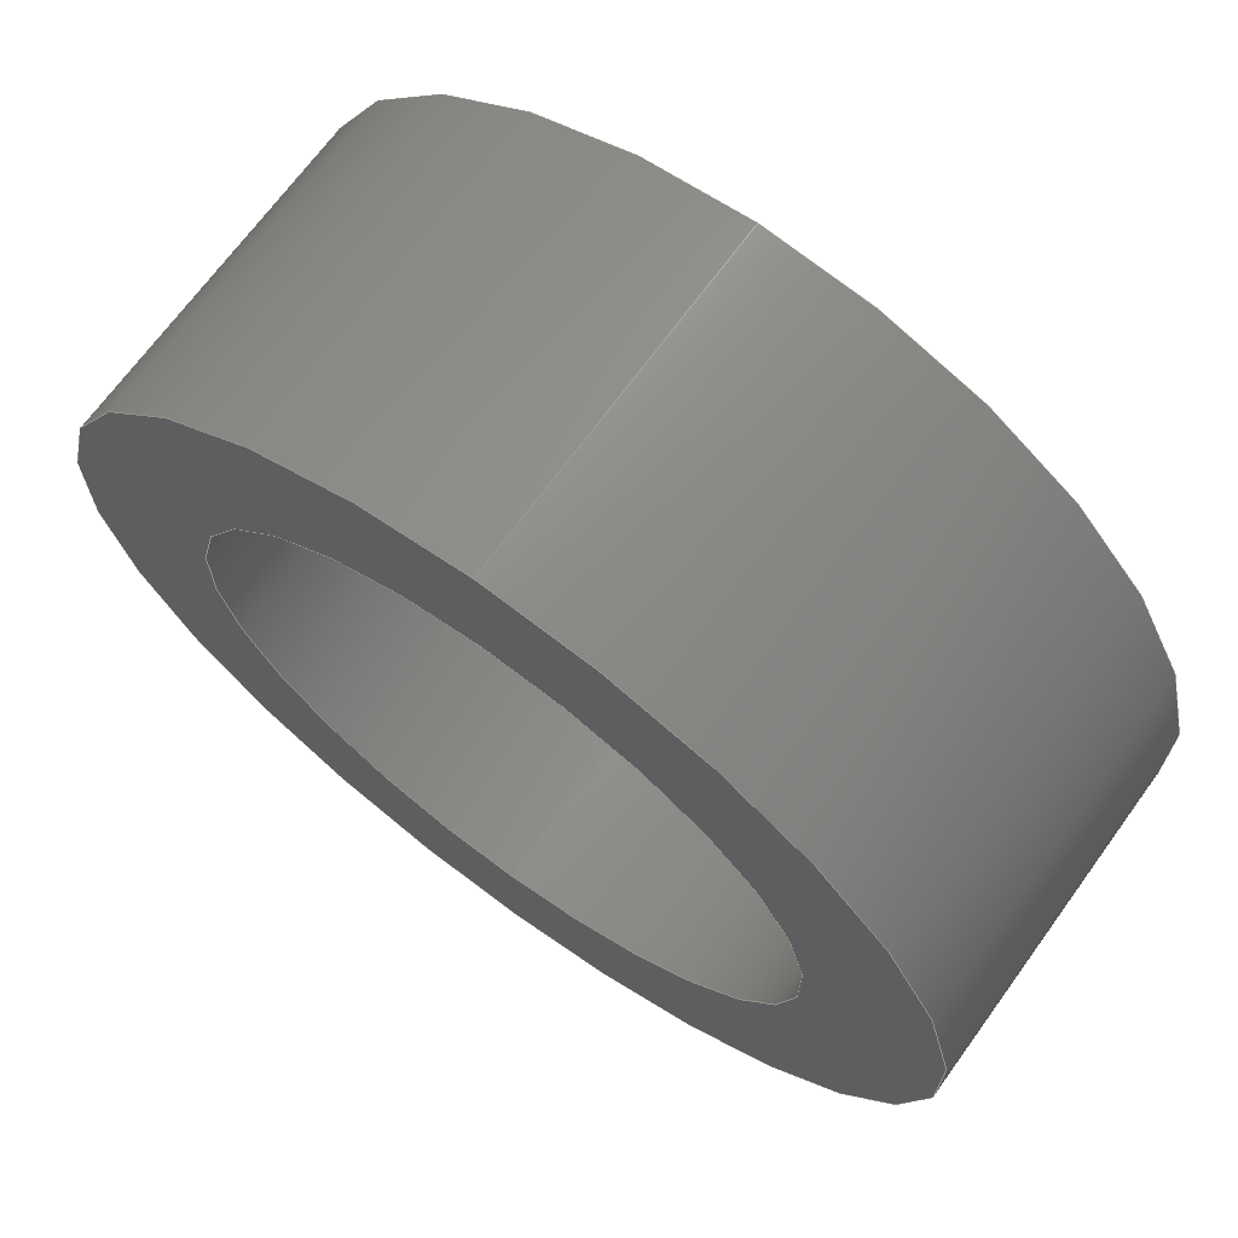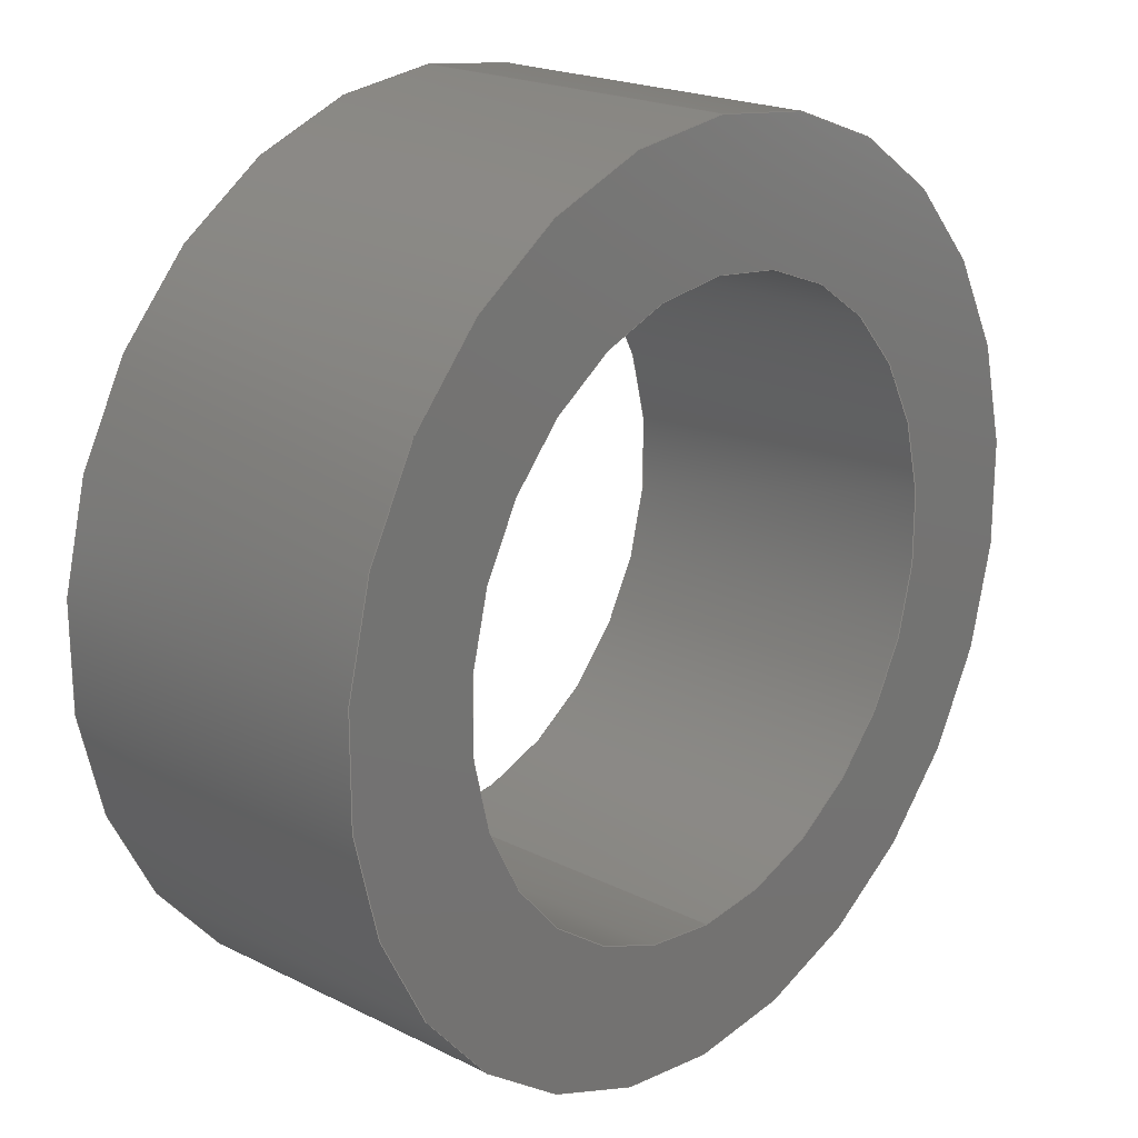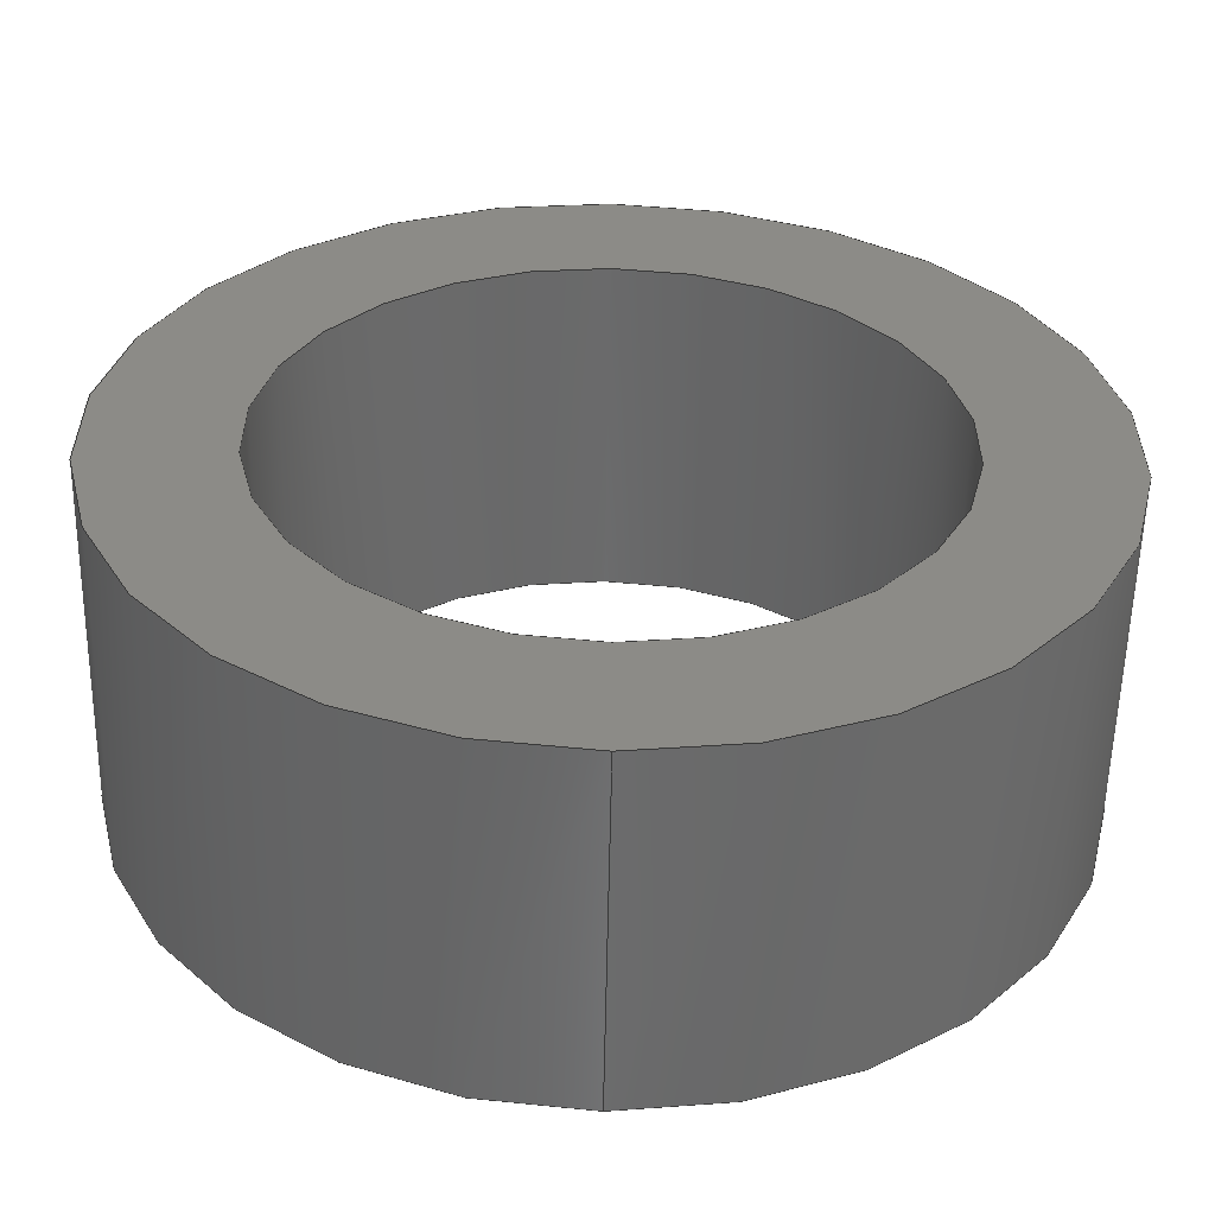
<metadata>
{"format":"step","ext":"step","renderer":"f3d","projection":"perspective","resolution":1024,"background":"white","views":[{"elev":69.3,"azim":-144.0,"up":"+Z"},{"elev":20.7,"azim":132.0,"up":"+Z"},{"elev":-56.7,"azim":178.9,"up":"+Z"}]}
</metadata>
<code>
ISO-10303-21;
DATA;
#1 = APPROVAL ( #225, 'UNSPECIFIED' ) ;
#2 = APPROVAL_PERSON_ORGANIZATION ( #211, #65, #40 ) ;
#3 = EDGE_CURVE ( 'NONE', #160, #128, #233, .T. ) ;
#4 = ORIENTED_EDGE ( 'NONE', *, *, #215, .F. ) ;
#5 = CIRCLE ( 'NONE', #158, 6.5 ) ;
#6 = ORIENTED_EDGE ( 'NONE', *, *, #232, .F. ) ;
#7 = DIRECTION ( 'NONE',  ( 0, 1, 0 ) ) ;
#8 = DIRECTION ( 'NONE',  ( -0, -1, -0 ) ) ;
#9 = ADVANCED_FACE ( 'NONE', ( #205, #30 ), #207, .T. ) ;
#10 = VERTEX_POINT ( 'NONE', #52 ) ;
#11 = CARTESIAN_POINT ( 'NONE',  ( 0, 5, 0 ) ) ;
#12 = DIRECTION ( 'NONE',  ( 0, 1, 0 ) ) ;
#13 = AXIS2_PLACEMENT_3D ( 'NONE', #53, #88, #33 ) ;
#14 = CARTESIAN_POINT ( 'NONE',  ( 0, 0, 0 ) ) ;
#15 = FACE_OUTER_BOUND ( 'NONE', #161, .T. ) ;
#16 = CALENDAR_DATE ( 2024, 11, 11 ) ;
#17 = DIRECTION ( 'NONE',  ( 0, 1, 0 ) ) ;
#18 = AXIS2_PLACEMENT_3D ( 'NONE', #35, #149, #208 ) ;
#19 = APPROVAL_PERSON_ORGANIZATION ( #93, #1, #196 ) ;
#20 = ORIENTED_EDGE ( 'NONE', *, *, #3, .T. ) ;
#21 = EDGE_LOOP ( 'NONE', ( #177, #67 ) ) ;
#22 = CC_DESIGN_APPROVAL ( #23, ( #44 ) ) ;
#23 = APPROVAL ( #152, 'UNSPECIFIED' ) ;
#24 = DIRECTION ( 'NONE',  ( 0, 0, -1 ) ) ;
#25 = AXIS2_PLACEMENT_3D ( 'NONE', #106, #7, #146 ) ;
#26 = ORIENTED_EDGE ( 'NONE', *, *, #239, .F. ) ;
#27 = EDGE_LOOP ( 'NONE', ( #6, #121, #20, #66 ) ) ;
#28 = PERSON_AND_ORGANIZATION ( #201, #39 ) ;
#29 =( NAMED_UNIT ( * ) PLANE_ANGLE_UNIT ( ) SI_UNIT ( $, .RADIAN. ) );
#30 = FACE_BOUND ( 'NONE', #185, .T. ) ;
#31 = DESIGN_CONTEXT ( 'detailed design', #140, 'design' ) ;
#32 = DIRECTION ( 'NONE',  ( -0, -1, -0 ) ) ;
#33 = DIRECTION ( 'NONE',  ( 0, 0, -1 ) ) ;
#34 = PERSON_AND_ORGANIZATION ( #201, #39 ) ;
#35 = CARTESIAN_POINT ( 'NONE',  ( 0, 5, 0 ) ) ;
#36 = CC_DESIGN_APPROVAL ( #65, ( #58 ) ) ;
#37 = CIRCLE ( 'NONE', #178, 6.5 ) ;
#38 = ADVANCED_FACE ( 'NONE', ( #15 ), #134, .F. ) ;
#39 = ORGANIZATION ( 'UNSPECIFIED', 'UNSPECIFIED', '' ) ;
#40 = APPROVAL_ROLE ( '' ) ;
#41 = VECTOR ( 'NONE', #108, 1000 ) ;
#42 = VERTEX_POINT ( 'NONE', #136 ) ;
#43 = VERTEX_POINT ( 'NONE', #138 ) ;
#44 = PRODUCT_DEFINITION ( 'UNKNOWN', '', #234, #31 ) ;
#45 = PERSON_AND_ORGANIZATION_ROLE ( 'design_owner' ) ;
#46 = ADVANCED_FACE ( 'NONE', ( #154 ), #70, .F. ) ;
#47 = DIRECTION ( 'NONE',  ( 0, 0, 1 ) ) ;
#48 = AXIS2_PLACEMENT_3D ( 'NONE', #165, #17, #90 ) ;
#49 = CARTESIAN_POINT ( 'NONE',  ( 0, 5, -6.5 ) ) ;
#50 = PERSON_AND_ORGANIZATION_ROLE ( 'design_supplier' ) ;
#51 = MECHANICAL_CONTEXT ( 'NONE', #77, 'mechanical' ) ;
#52 = CARTESIAN_POINT ( 'NONE',  ( 7.96e-16, 5, 6.5 ) ) ;
#53 = CARTESIAN_POINT ( 'NONE',  ( 0, 5, 0 ) ) ;
#54 = CALENDAR_DATE ( 2024, 11, 11 ) ;
#55 = CARTESIAN_POINT ( 'NONE',  ( 0, 5, 0 ) ) ;
#56 = CC_DESIGN_PERSON_AND_ORGANIZATION_ASSIGNMENT ( #190, #50, ( #234 ) ) ;
#57 = DIRECTION ( 'NONE',  ( 0, 0, -1 ) ) ;
#58 = SECURITY_CLASSIFICATION ( '', '', #240 ) ;
#59 = EDGE_CURVE ( 'NONE', #43, #102, #99, .T. ) ;
#60 = LOCAL_TIME ( 21, 41, 0, #222 ) ;
#61 = ORIENTED_EDGE ( 'NONE', *, *, #215, .T. ) ;
#62 = EDGE_LOOP ( 'NONE', ( #162, #84, #119, #64 ) ) ;
#63 = CIRCLE ( 'NONE', #97, 4.5 ) ;
#64 = ORIENTED_EDGE ( 'NONE', *, *, #3, .F. ) ;
#65 = APPROVAL ( #98, 'UNSPECIFIED' ) ;
#66 = ORIENTED_EDGE ( 'NONE', *, *, #76, .T. ) ;
#67 = ORIENTED_EDGE ( 'NONE', *, *, #59, .T. ) ;
#68 = APPROVAL_DATE_TIME ( #248, #1 ) ;
#69 =( LENGTH_UNIT ( ) NAMED_UNIT ( * ) SI_UNIT ( .MILLI., .METRE. ) );
#70 = CYLINDRICAL_SURFACE ( 'NONE', #13, 4.5 ) ;
#71 = DATE_AND_TIME ( #54, #60 ) ;
#72 = CARTESIAN_POINT ( 'NONE',  ( 7.96e-16, 0, 6.5 ) ) ;
#73 = DIRECTION ( 'NONE',  ( 0, 1, 0 ) ) ;
#74 = PERSON_AND_ORGANIZATION ( #201, #39 ) ;
#75 = CYLINDRICAL_SURFACE ( 'NONE', #18, 6.5 ) ;
#76 = EDGE_CURVE ( 'NONE', #128, #147, #247, .T. ) ;
#77 = APPLICATION_CONTEXT ( 'configuration controlled 3d designs of mechanical parts and assemblies' ) ;
#78 = DATE_TIME_ROLE ( 'classification_date' ) ;
#79 = MANIFOLD_SOLID_BREP ( 'Boss-Extrude1', #238 ) ;
#80 = APPROVAL_DATE_TIME ( #118, #65 ) ;
#81 = LOCAL_TIME ( 21, 41, 0, #212 ) ;
#82 = ORIENTED_EDGE ( 'NONE', *, *, #148, .T. ) ;
#83 = ADVANCED_FACE ( 'NONE', ( #242, #209 ), #114, .F. ) ;
#84 = ORIENTED_EDGE ( 'NONE', *, *, #232, .T. ) ;
#85 = FACE_OUTER_BOUND ( 'NONE', #27, .T. ) ;
#86 = ORIENTED_EDGE ( 'NONE', *, *, #122, .F. ) ;
#87 = DIRECTION ( 'NONE',  ( 0, 0, 1 ) ) ;
#88 = DIRECTION ( 'NONE',  ( -0, -1, -0 ) ) ;
#89 = COORDINATED_UNIVERSAL_TIME_OFFSET ( 8, 0, .AHEAD. ) ;
#90 = DIRECTION ( 'NONE',  ( 0, 0, 1 ) ) ;
#91 = DIRECTION ( 'NONE',  ( 0, 0, 1 ) ) ;
#92 = CC_DESIGN_PERSON_AND_ORGANIZATION_ASSIGNMENT ( #109, #218, ( #234 ) ) ;
#93 = PERSON_AND_ORGANIZATION ( #201, #39 ) ;
#94 = CARTESIAN_POINT ( 'NONE',  ( 7.96e-16, 5, 6.5 ) ) ;
#95 = CARTESIAN_POINT ( 'NONE',  ( 0, 5, -4.5 ) ) ;
#96 = DIRECTION ( 'NONE',  ( 1, 0, 0 ) ) ;
#97 = AXIS2_PLACEMENT_3D ( 'NONE', #55, #244, #182 ) ;
#98 = APPROVAL_STATUS ( 'not_yet_approved' ) ;
#99 = CIRCLE ( 'NONE', #115, 4.5 ) ;
#100 = UNCERTAINTY_MEASURE_WITH_UNIT (LENGTH_MEASURE( 1e-05 ), #69, 'distance_accuracy_value', 'NONE');
#101 = VERTEX_POINT ( 'NONE', #95 ) ;
#102 = VERTEX_POINT ( 'NONE', #245 ) ;
#103 = ADVANCED_FACE ( 'NONE', ( #156 ), #75, .T. ) ;
#104 = ORIENTED_EDGE ( 'NONE', *, *, #59, .F. ) ;
#105 = LOCAL_TIME ( 21, 41, 0, #194 ) ;
#106 = CARTESIAN_POINT ( 'NONE',  ( 0, 5, 0 ) ) ;
#107 = ORIENTED_EDGE ( 'NONE', *, *, #132, .T. ) ;
#108 = DIRECTION ( 'NONE',  ( -0, -1, -0 ) ) ;
#109 = PERSON_AND_ORGANIZATION ( #201, #39 ) ;
#110 = CARTESIAN_POINT ( 'NONE',  ( 0, 0, -6.5 ) ) ;
#111 = CC_DESIGN_PERSON_AND_ORGANIZATION_ASSIGNMENT ( #131, #45, ( #189 ) ) ;
#112 = EDGE_CURVE ( 'NONE', #10, #160, #5, .T. ) ;
#113 = CARTESIAN_POINT ( 'NONE',  ( 0, 5, 0 ) ) ;
#114 = PLANE ( 'NONE',  #150 ) ;
#115 = AXIS2_PLACEMENT_3D ( 'NONE', #219, #169, #151 ) ;
#116 = DATE_AND_TIME ( #135, #120 ) ;
#117 = AXIS2_PLACEMENT_3D ( 'NONE', #14, #241, #96 ) ;
#118 = DATE_AND_TIME ( #249, #81 ) ;
#119 = ORIENTED_EDGE ( 'NONE', *, *, #221, .T. ) ;
#120 = LOCAL_TIME ( 21, 41, 0, #89 ) ;
#121 = ORIENTED_EDGE ( 'NONE', *, *, #176, .F. ) ;
#122 = EDGE_CURVE ( 'NONE', #42, #43, #166, .T. ) ;
#123 = ORIENTED_EDGE ( 'NONE', *, *, #112, .T. ) ;
#124 = AXIS2_PLACEMENT_3D ( 'NONE', #188, #171, #57 ) ;
#125 = CC_DESIGN_APPROVAL ( #1, ( #234 ) ) ;
#126 = AXIS2_PLACEMENT_3D ( 'NONE', #137, #223, #87 ) ;
#127 = DIRECTION ( 'NONE',  ( -0, -1, -0 ) ) ;
#128 = VERTEX_POINT ( 'NONE', #110 ) ;
#129 = APPLICATION_PROTOCOL_DEFINITION ( 'international standard', 'config_control_design', 1994, #140 ) ;
#130 = DIRECTION ( 'NONE',  ( -0, -1, -0 ) ) ;
#131 = PERSON_AND_ORGANIZATION ( #201, #39 ) ;
#132 = EDGE_CURVE ( 'NONE', #101, #102, #187, .T. ) ;
#133 = PRODUCT_DEFINITION_SHAPE ( 'NONE', 'NONE',  #44 ) ;
#134 = CYLINDRICAL_SURFACE ( 'NONE', #124, 4.5 ) ;
#135 = CALENDAR_DATE ( 2024, 11, 11 ) ;
#136 = CARTESIAN_POINT ( 'NONE',  ( 5.511e-16, 5, 4.5 ) ) ;
#137 = CARTESIAN_POINT ( 'NONE',  ( 0, 0, 0 ) ) ;
#138 = CARTESIAN_POINT ( 'NONE',  ( 5.511e-16, 0, 4.5 ) ) ;
#139 = APPROVAL_DATE_TIME ( #157, #23 ) ;
#140 = APPLICATION_CONTEXT ( 'configuration controlled 3d designs of mechanical parts and assemblies' ) ;
#141 = EDGE_LOOP ( 'NONE', ( #143, #200 ) ) ;
#142 = CIRCLE ( 'NONE', #25, 4.5 ) ;
#143 = ORIENTED_EDGE ( 'NONE', *, *, #76, .F. ) ;
#144 = CC_DESIGN_PERSON_AND_ORGANIZATION_ASSIGNMENT ( #74, #186, ( #58 ) ) ;
#145 = ORIENTED_EDGE ( 'NONE', *, *, #132, .F. ) ;
#146 = DIRECTION ( 'NONE',  ( 0, 0, 1 ) ) ;
#147 = VERTEX_POINT ( 'NONE', #72 ) ;
#148 = EDGE_CURVE ( 'NONE', #101, #42, #142, .T. ) ;
#149 = DIRECTION ( 'NONE',  ( -0, -1, -0 ) ) ;
#150 = AXIS2_PLACEMENT_3D ( 'NONE', #167, #73, #191 ) ;
#151 = DIRECTION ( 'NONE',  ( 0, 0, 1 ) ) ;
#152 = APPROVAL_STATUS ( 'not_yet_approved' ) ;
#153 = DIRECTION ( 'NONE',  ( 0, 1, 0 ) ) ;
#154 = FACE_OUTER_BOUND ( 'NONE', #214, .T. ) ;
#155 =( NAMED_UNIT ( * ) SI_UNIT ( $, .STERADIAN. ) SOLID_ANGLE_UNIT ( ) );
#156 = FACE_OUTER_BOUND ( 'NONE', #62, .T. ) ;
#157 = DATE_AND_TIME ( #16, #105 ) ;
#158 = AXIS2_PLACEMENT_3D ( 'NONE', #170, #153, #47 ) ;
#159 = ADVANCED_FACE ( 'NONE', ( #85 ), #184, .T. ) ;
#160 = VERTEX_POINT ( 'NONE', #246 ) ;
#161 = EDGE_LOOP ( 'NONE', ( #86, #61, #107, #104 ) ) ;
#162 = ORIENTED_EDGE ( 'NONE', *, *, #112, .F. ) ;
#163 = VECTOR ( 'NONE', #130, 1000 ) ;
#164 = CC_DESIGN_SECURITY_CLASSIFICATION ( #58, ( #234 ) ) ;
#165 = CARTESIAN_POINT ( 'NONE',  ( 0, 0, 0 ) ) ;
#166 = LINE ( 'NONE', #226, #41 ) ;
#167 = CARTESIAN_POINT ( 'NONE',  ( 0, 0, 0 ) ) ;
#168 = LINE ( 'NONE', #94, #198 ) ;
#169 = DIRECTION ( 'NONE',  ( 0, 1, 0 ) ) ;
#170 = CARTESIAN_POINT ( 'NONE',  ( 0, 5, 0 ) ) ;
#171 = DIRECTION ( 'NONE',  ( -0, -1, -0 ) ) ;
#172 = CC_DESIGN_DATE_AND_TIME_ASSIGNMENT ( #116, #78, ( #58 ) ) ;
#173 = APPLICATION_PROTOCOL_DEFINITION ( 'international standard', 'config_control_design', 1994, #77 ) ;
#174 = COORDINATED_UNIVERSAL_TIME_OFFSET ( 8, 0, .AHEAD. ) ;
#175 = SHAPE_DEFINITION_REPRESENTATION ( #133, #195 ) ;
#176 = EDGE_CURVE ( 'NONE', #160, #10, #37, .T. ) ;
#177 = ORIENTED_EDGE ( 'NONE', *, *, #239, .T. ) ;
#178 = AXIS2_PLACEMENT_3D ( 'NONE', #11, #206, #202 ) ;
#179 = PRODUCT_RELATED_PRODUCT_CATEGORY ( 'detail', '', ( #189 ) ) ;
#180 = APPROVAL_PERSON_ORGANIZATION ( #34, #23, #229 ) ;
#181 = VECTOR ( 'NONE', #127, 1000 ) ;
#182 = DIRECTION ( 'NONE',  ( 0, 0, 1 ) ) ;
#183 = EDGE_LOOP ( 'NONE', ( #235, #123 ) ) ;
#184 = CYLINDRICAL_SURFACE ( 'NONE', #203, 6.5 ) ;
#185 = EDGE_LOOP ( 'NONE', ( #213, #4 ) ) ;
#186 = PERSON_AND_ORGANIZATION_ROLE ( 'classification_officer' ) ;
#187 = LINE ( 'NONE', #204, #181 ) ;
#188 = CARTESIAN_POINT ( 'NONE',  ( 0, 5, 0 ) ) ;
#189 = PRODUCT ( 'Spacer02', 'Spacer02', '', ( #51 ) ) ;
#190 = PERSON_AND_ORGANIZATION ( #201, #39 ) ;
#191 = DIRECTION ( 'NONE',  ( 0, -0, 1 ) ) ;
#192 = CC_DESIGN_PERSON_AND_ORGANIZATION_ASSIGNMENT ( #28, #243, ( #44 ) ) ;
#193 = LOCAL_TIME ( 21, 41, 0, #174 ) ;
#194 = COORDINATED_UNIVERSAL_TIME_OFFSET ( 8, 0, .AHEAD. ) ;
#195 = ADVANCED_BREP_SHAPE_REPRESENTATION ( 'Spacer02', ( #79, #117 ), #220 ) ;
#196 = APPROVAL_ROLE ( '' ) ;
#197 = CALENDAR_DATE ( 2024, 11, 11 ) ;
#198 = VECTOR ( 'NONE', #8, 1000 ) ;
#199 = AXIS2_PLACEMENT_3D ( 'NONE', #224, #12, #91 ) ;
#200 = ORIENTED_EDGE ( 'NONE', *, *, #221, .F. ) ;
#201 = PERSON ( 'UNSPECIFIED', 'UNSPECIFIED', 'UNSPECIFIED', ('UNSPECIFIED'), ('UNSPECIFIED'), ('UNSPECIFIED') ) ;
#202 = DIRECTION ( 'NONE',  ( 0, 0, 1 ) ) ;
#203 = AXIS2_PLACEMENT_3D ( 'NONE', #236, #32, #24 ) ;
#204 = CARTESIAN_POINT ( 'NONE',  ( 0, 5, -4.5 ) ) ;
#205 = FACE_OUTER_BOUND ( 'NONE', #183, .T. ) ;
#206 = DIRECTION ( 'NONE',  ( 0, 1, 0 ) ) ;
#207 = PLANE ( 'NONE',  #217 ) ;
#208 = DIRECTION ( 'NONE',  ( 0, 0, -1 ) ) ;
#209 = FACE_BOUND ( 'NONE', #21, .T. ) ;
#210 = CIRCLE ( 'NONE', #126, 4.5 ) ;
#211 = PERSON_AND_ORGANIZATION ( #201, #39 ) ;
#212 = COORDINATED_UNIVERSAL_TIME_OFFSET ( 8, 0, .AHEAD. ) ;
#213 = ORIENTED_EDGE ( 'NONE', *, *, #148, .F. ) ;
#214 = EDGE_LOOP ( 'NONE', ( #82, #216, #26, #145 ) ) ;
#215 = EDGE_CURVE ( 'NONE', #42, #101, #63, .T. ) ;
#216 = ORIENTED_EDGE ( 'NONE', *, *, #122, .T. ) ;
#217 = AXIS2_PLACEMENT_3D ( 'NONE', #113, #237, #227 ) ;
#218 = PERSON_AND_ORGANIZATION_ROLE ( 'creator' ) ;
#219 = CARTESIAN_POINT ( 'NONE',  ( 0, 0, 0 ) ) ;
#220 =( GEOMETRIC_REPRESENTATION_CONTEXT ( 3 ) GLOBAL_UNCERTAINTY_ASSIGNED_CONTEXT ( ( #100 ) ) GLOBAL_UNIT_ASSIGNED_CONTEXT ( ( #69, #29, #155 ) ) REPRESENTATION_CONTEXT ( 'NONE', 'WORKASPACE' ) );
#221 = EDGE_CURVE ( 'NONE', #147, #128, #231, .T. ) ;
#222 = COORDINATED_UNIVERSAL_TIME_OFFSET ( 8, 0, .AHEAD. ) ;
#223 = DIRECTION ( 'NONE',  ( 0, 1, 0 ) ) ;
#224 = CARTESIAN_POINT ( 'NONE',  ( 0, 0, 0 ) ) ;
#225 = APPROVAL_STATUS ( 'not_yet_approved' ) ;
#226 = CARTESIAN_POINT ( 'NONE',  ( 5.511e-16, 5, 4.5 ) ) ;
#227 = DIRECTION ( 'NONE',  ( 0, -0, 1 ) ) ;
#228 = DATE_TIME_ROLE ( 'creation_date' ) ;
#229 = APPROVAL_ROLE ( '' ) ;
#230 = CC_DESIGN_DATE_AND_TIME_ASSIGNMENT ( #71, #228, ( #44 ) ) ;
#231 = CIRCLE ( 'NONE', #48, 6.5 ) ;
#232 = EDGE_CURVE ( 'NONE', #10, #147, #168, .T. ) ;
#233 = LINE ( 'NONE', #49, #163 ) ;
#234 = PRODUCT_DEFINITION_FORMATION_WITH_SPECIFIED_SOURCE ( 'ANY', '', #189, .NOT_KNOWN. ) ;
#235 = ORIENTED_EDGE ( 'NONE', *, *, #176, .T. ) ;
#236 = CARTESIAN_POINT ( 'NONE',  ( 0, 5, 0 ) ) ;
#237 = DIRECTION ( 'NONE',  ( 0, 1, 0 ) ) ;
#238 = CLOSED_SHELL ( 'NONE', ( #46, #103, #9, #83, #159, #38 ) ) ;
#239 = EDGE_CURVE ( 'NONE', #102, #43, #210, .T. ) ;
#240 = SECURITY_CLASSIFICATION_LEVEL ( 'unclassified' ) ;
#241 = DIRECTION ( 'NONE',  ( 0, 0, 1 ) ) ;
#242 = FACE_OUTER_BOUND ( 'NONE', #141, .T. ) ;
#243 = PERSON_AND_ORGANIZATION_ROLE ( 'creator' ) ;
#244 = DIRECTION ( 'NONE',  ( 0, 1, 0 ) ) ;
#245 = CARTESIAN_POINT ( 'NONE',  ( 0, 0, -4.5 ) ) ;
#246 = CARTESIAN_POINT ( 'NONE',  ( 0, 5, -6.5 ) ) ;
#247 = CIRCLE ( 'NONE', #199, 6.5 ) ;
#248 = DATE_AND_TIME ( #197, #193 ) ;
#249 = CALENDAR_DATE ( 2024, 11, 11 ) ;
ENDSEC;
END-ISO-10303-21;

</code>
